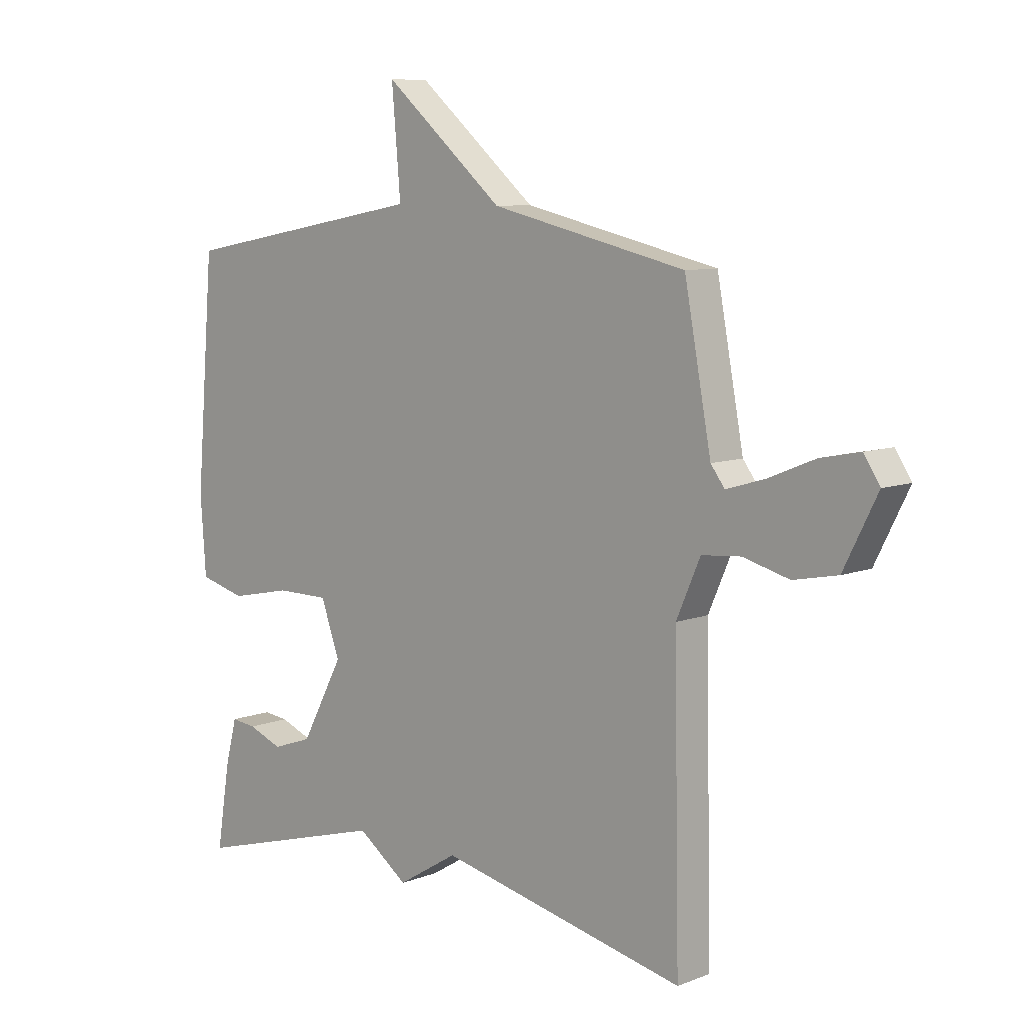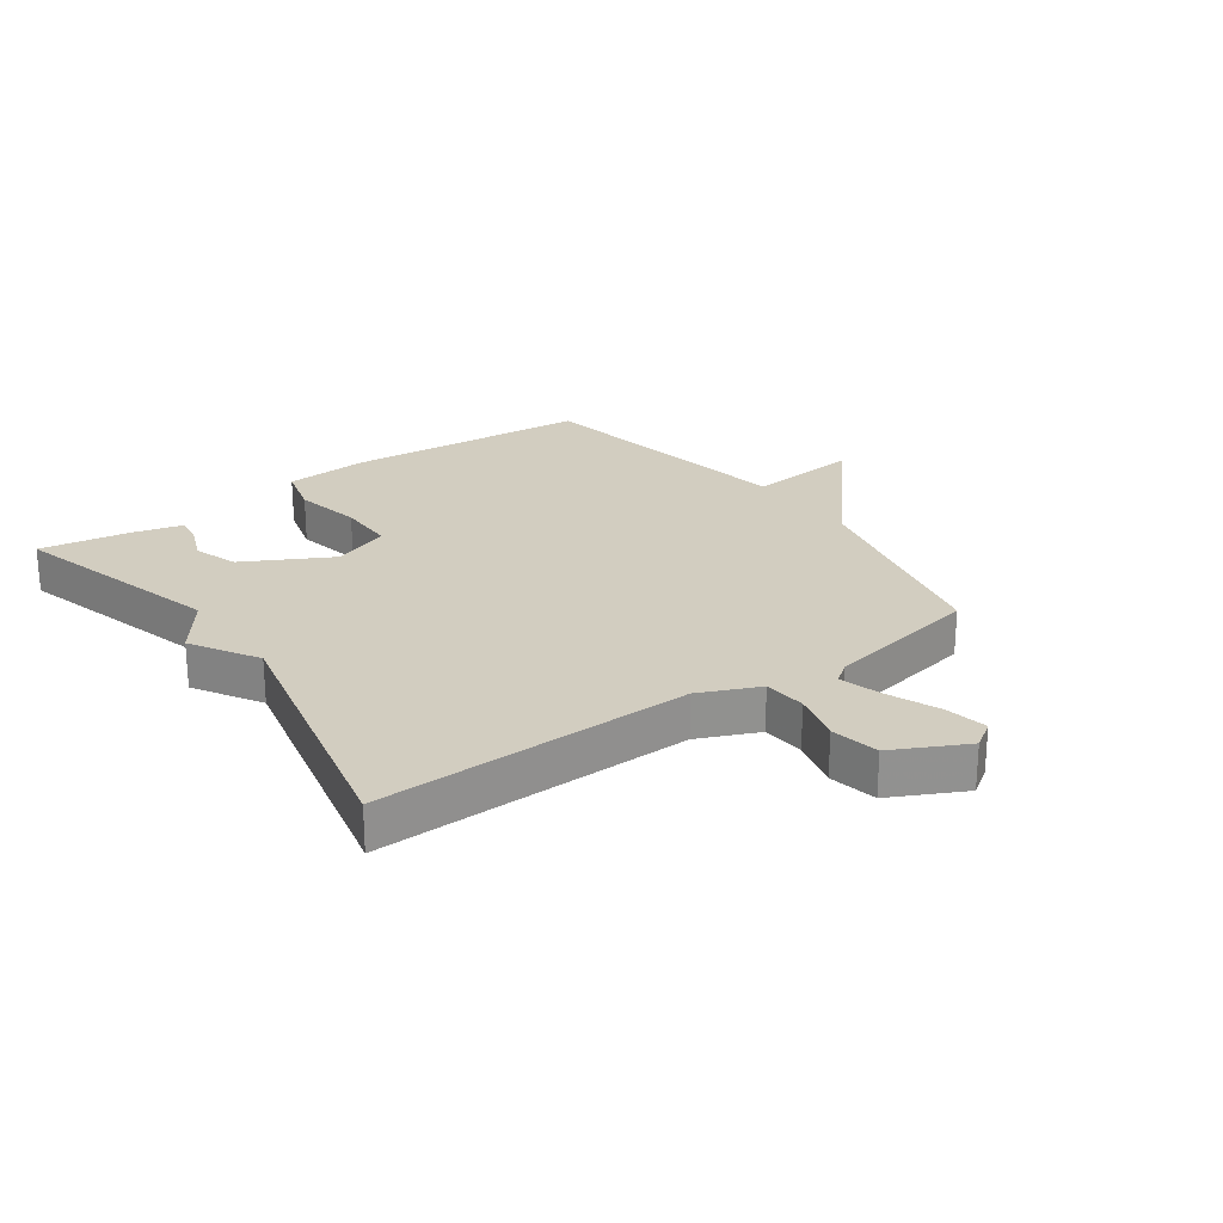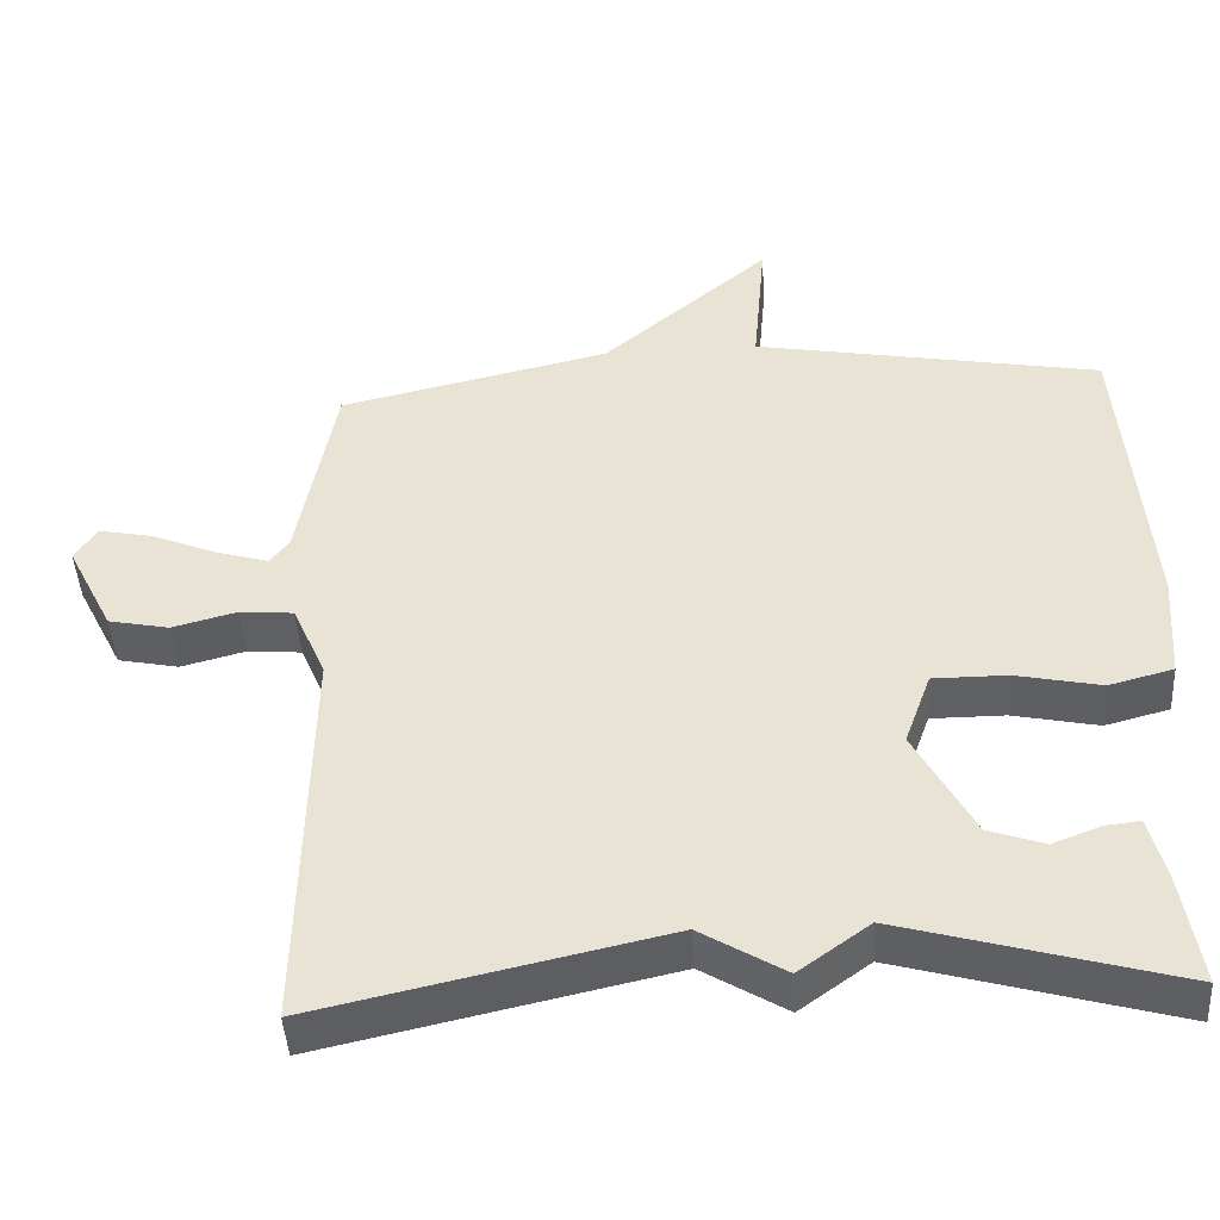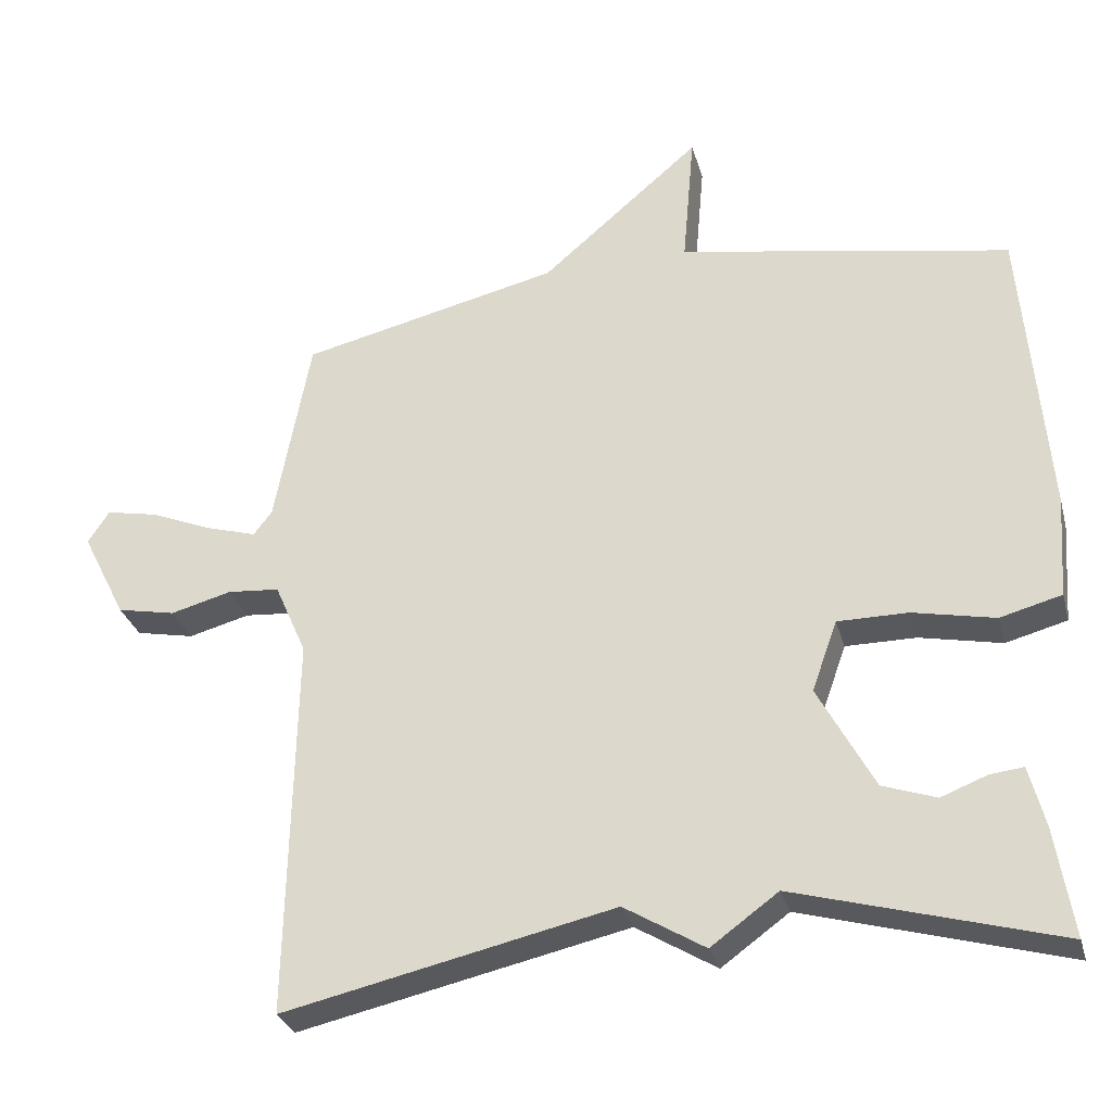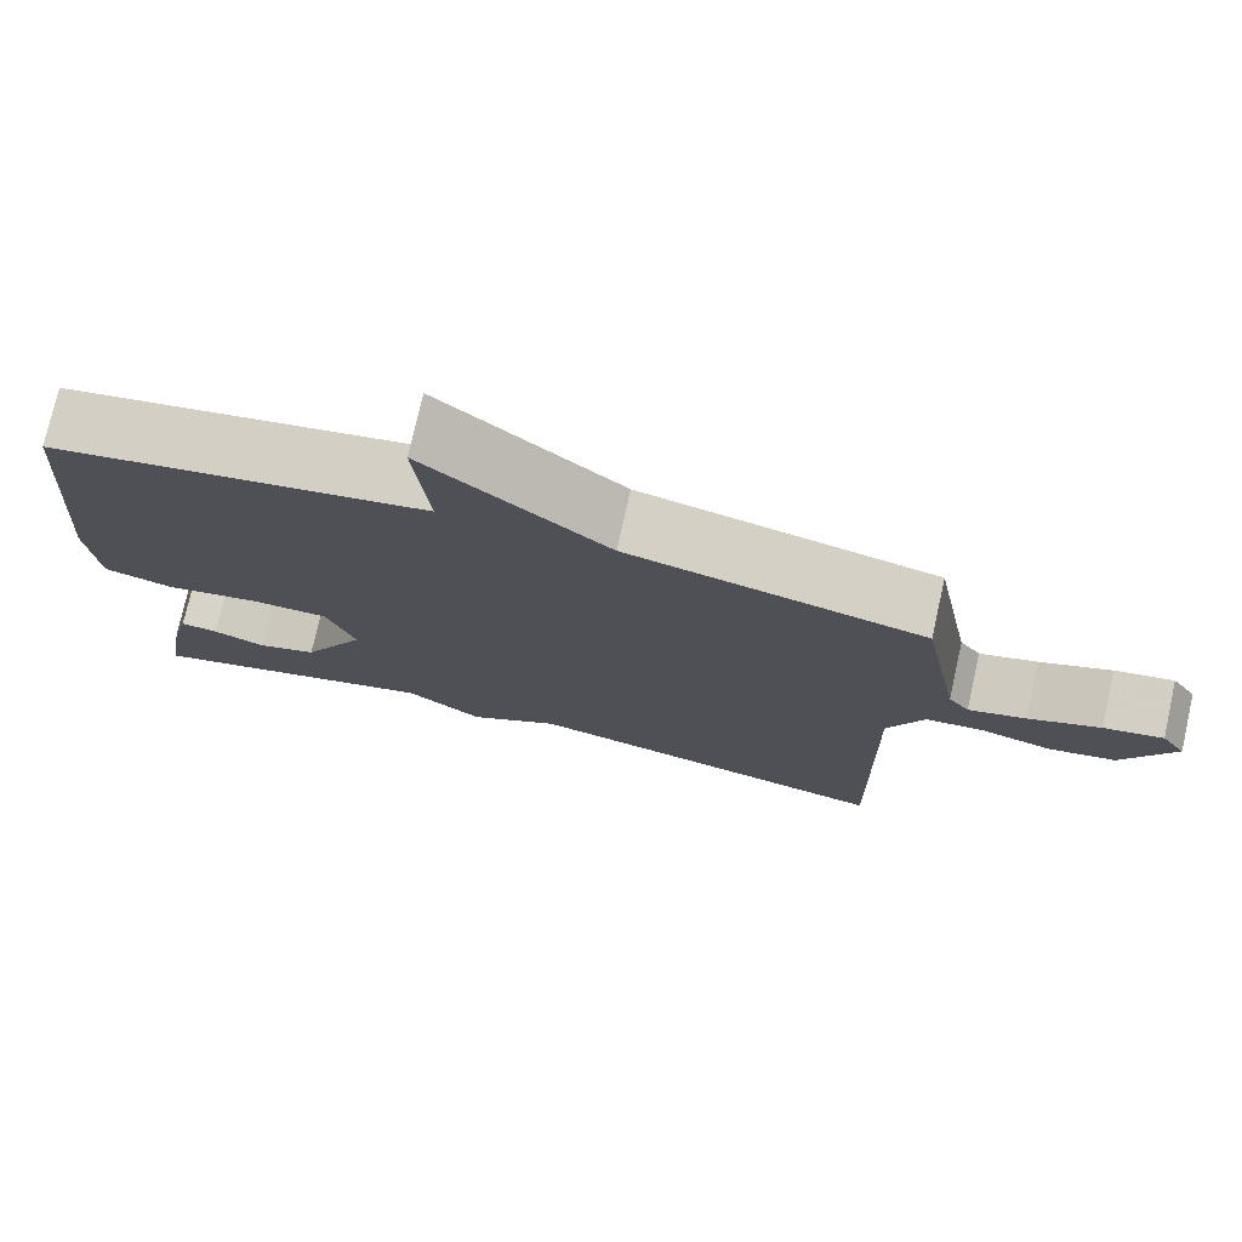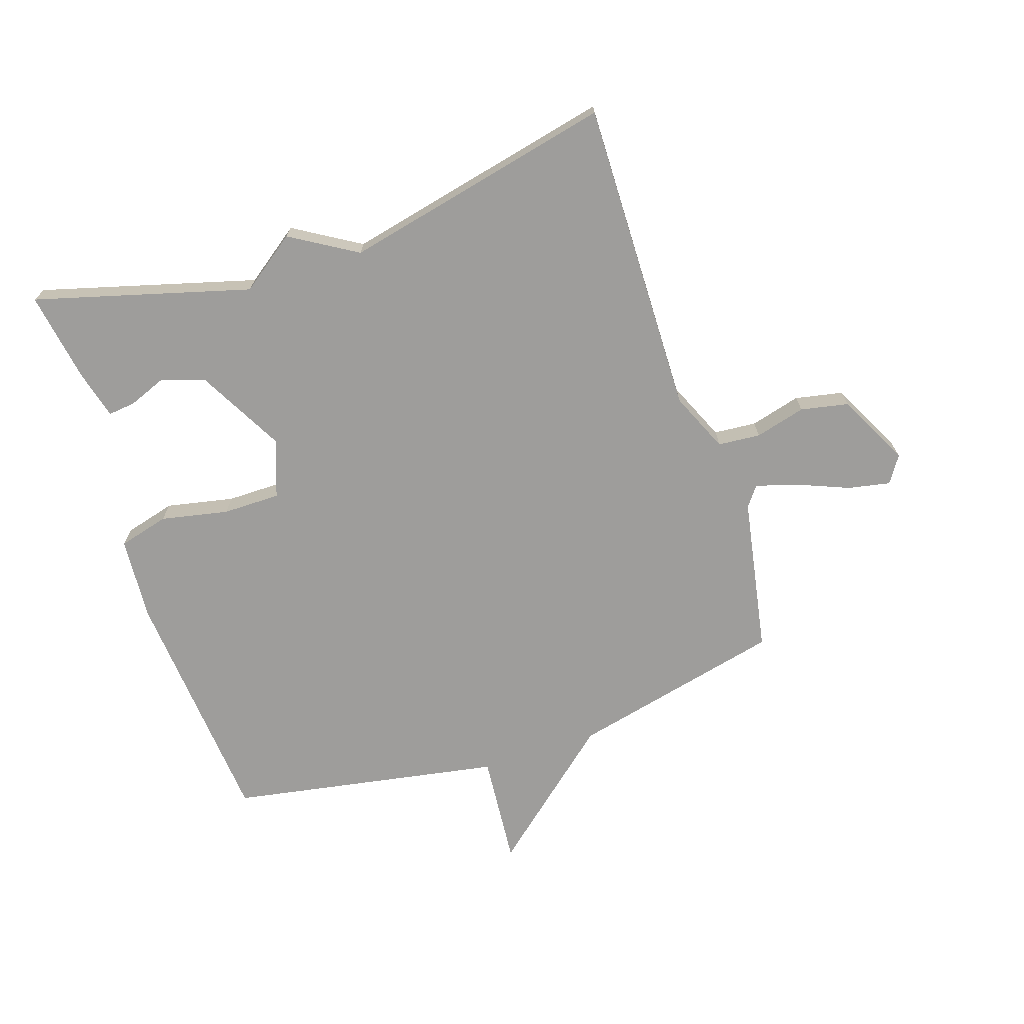
<metadata>
{"format":"obj","ext":"obj","renderer":"f3d","projection":"perspective","resolution":1024,"background":"white","views":[{"elev":8.3,"azim":-136.4,"up":"+Z"},{"elev":24.4,"azim":-125.6,"up":"+Y"},{"elev":-44.7,"azim":3.5,"up":"+Z"},{"elev":-29.9,"azim":14.6,"up":"+Z"},{"elev":76.0,"azim":-167.4,"up":"+Z"},{"elev":-70.4,"azim":-161.6,"up":"+Y"}]}
</metadata>
<code>
v 0.5 0.07 -0.5
v 0.146 0.07 -0.401
v 0.055 0.07 -0.467
v -0.054 0.07 -0.401
v -0.5 0.07 -0.5
v -0.49 0.07 0.018
v -0.533 0.07 0.116
v -0.603 0.07 0.122
v -0.686 0.07 0.1
v -0.765 0.07 0.116
v -0.825 0.07 0.235
v -0.796 0.07 0.279
v -0.726 0.07 0.265
v -0.641 0.07 0.23
v -0.573 0.07 0.21
v -0.548 0.07 0.243
v -0.5 0.07 0.5
v -0.149 0.07 0.581
v 0.067 0.07 0.765
v 0.051 0.07 0.581
v 0.5 0.07 0.5
v 0.533 0.07 0.098
v 0.523 0.07 -0.04
v 0.44 0.07 -0.062
v 0.329 0.07 -0.039
v 0.234 0.07 -0.039
v 0.2 0.07 -0.134
v 0.276 0.07 -0.275
v 0.348 0.07 -0.3
v 0.41 0.07 -0.276
v 0.455 0.07 -0.271
v 0.476 0.07 -0.352
v 0.5 0 -0.5
v 0.146 0 -0.401
v 0.055 0 -0.467
v -0.054 0 -0.401
v -0.5 0 -0.5
v -0.49 0 0.018
v -0.533 0 0.116
v -0.603 0 0.122
v -0.686 0 0.1
v -0.765 0 0.116
v -0.825 0 0.235
v -0.796 0 0.279
v -0.726 0 0.265
v -0.641 0 0.23
v -0.573 0 0.21
v -0.548 0 0.243
v -0.5 0 0.5
v -0.149 0 0.581
v 0.067 0 0.765
v 0.051 0 0.581
v 0.5 0 0.5
v 0.533 0 0.098
v 0.523 0 -0.04
v 0.44 0 -0.062
v 0.329 0 -0.039
v 0.234 0 -0.039
v 0.2 0 -0.134
v 0.276 0 -0.275
v 0.348 0 -0.3
v 0.41 0 -0.276
v 0.455 0 -0.271
v 0.476 0 -0.352
f 32 1 2
f 31 32 2
f 30 31 2
f 29 30 2
f 28 29 2
f 2 3 4
f 28 2 4
f 27 28 4
f 4 5 6
f 27 4 6
f 26 27 6
f 25 26 6 7
f 23 24 25
f 22 23 25
f 21 22 25
f 20 21 25
f 20 25 7
f 20 7 8
f 19 20 8
f 18 19 8
f 16 17 18
f 15 16 18 8
f 9 10 11
f 8 9 11
f 15 8 11
f 14 15 11
f 11 12 13 14
f 34 33 64
f 34 64 63
f 34 63 62
f 34 62 61
f 34 61 60
f 36 35 34
f 36 34 60
f 36 60 59
f 38 37 36
f 38 36 59
f 38 59 58
f 39 38 58 57
f 57 56 55
f 57 55 54
f 57 54 53
f 57 53 52
f 39 57 52
f 40 39 52
f 40 52 51
f 40 51 50
f 50 49 48
f 40 50 48 47
f 43 42 41
f 43 41 40
f 43 40 47
f 43 47 46
f 46 45 44 43
f 1 33 34 2
f 2 34 35 3
f 3 35 36 4
f 4 36 37 5
f 5 37 38 6
f 6 38 39 7
f 7 39 40 8
f 8 40 41 9
f 9 41 42 10
f 10 42 43 11
f 11 43 44 12
f 12 44 45 13
f 13 45 46 14
f 14 46 47 15
f 15 47 48 16
f 16 48 49 17
f 17 49 50 18
f 18 50 51 19
f 19 51 52 20
f 20 52 53 21
f 21 53 54 22
f 22 54 55 23
f 23 55 56 24
f 24 56 57 25
f 25 57 58 26
f 26 58 59 27
f 27 59 60 28
f 28 60 61 29
f 29 61 62 30
f 30 62 63 31
f 31 63 64 32
f 32 64 33 1

</code>
